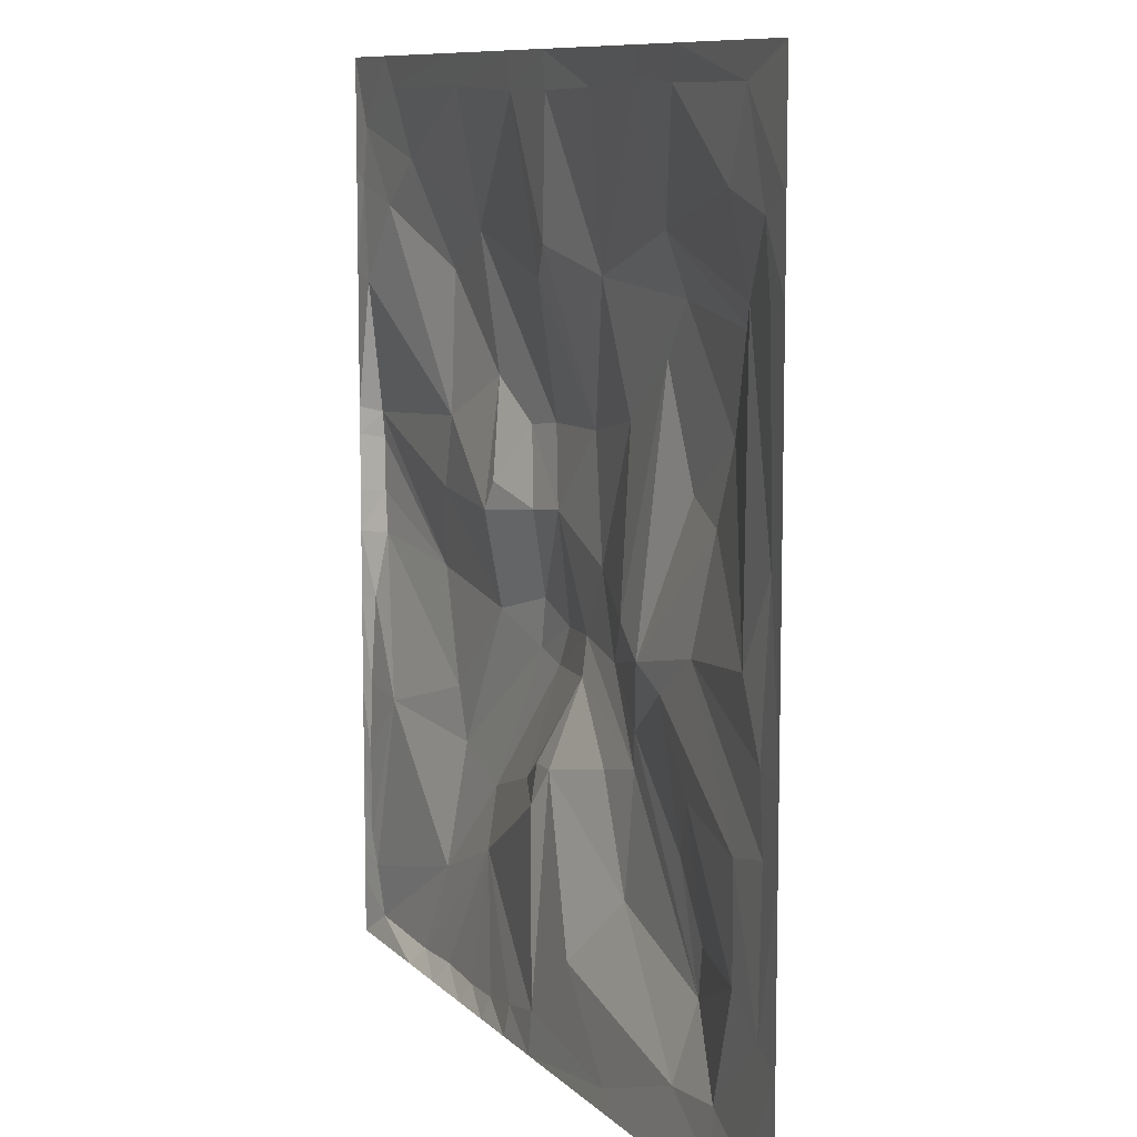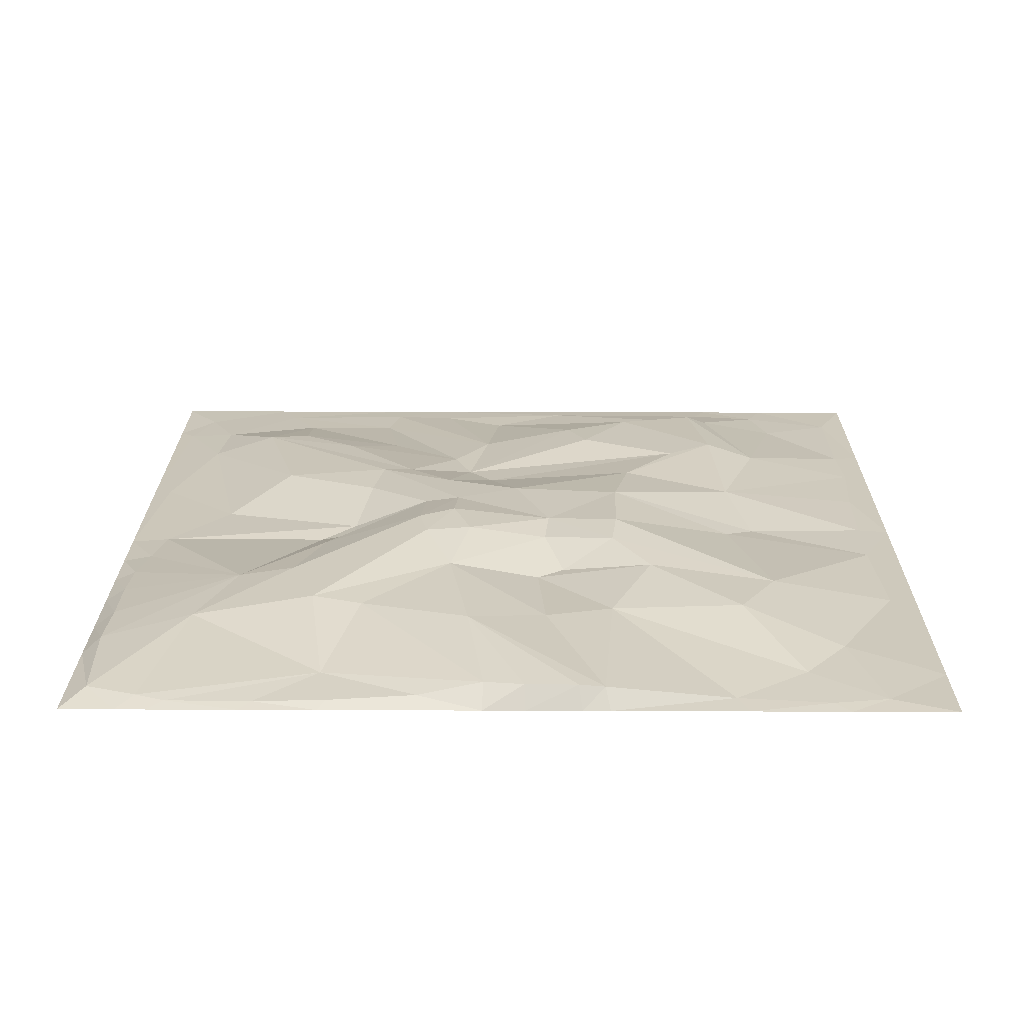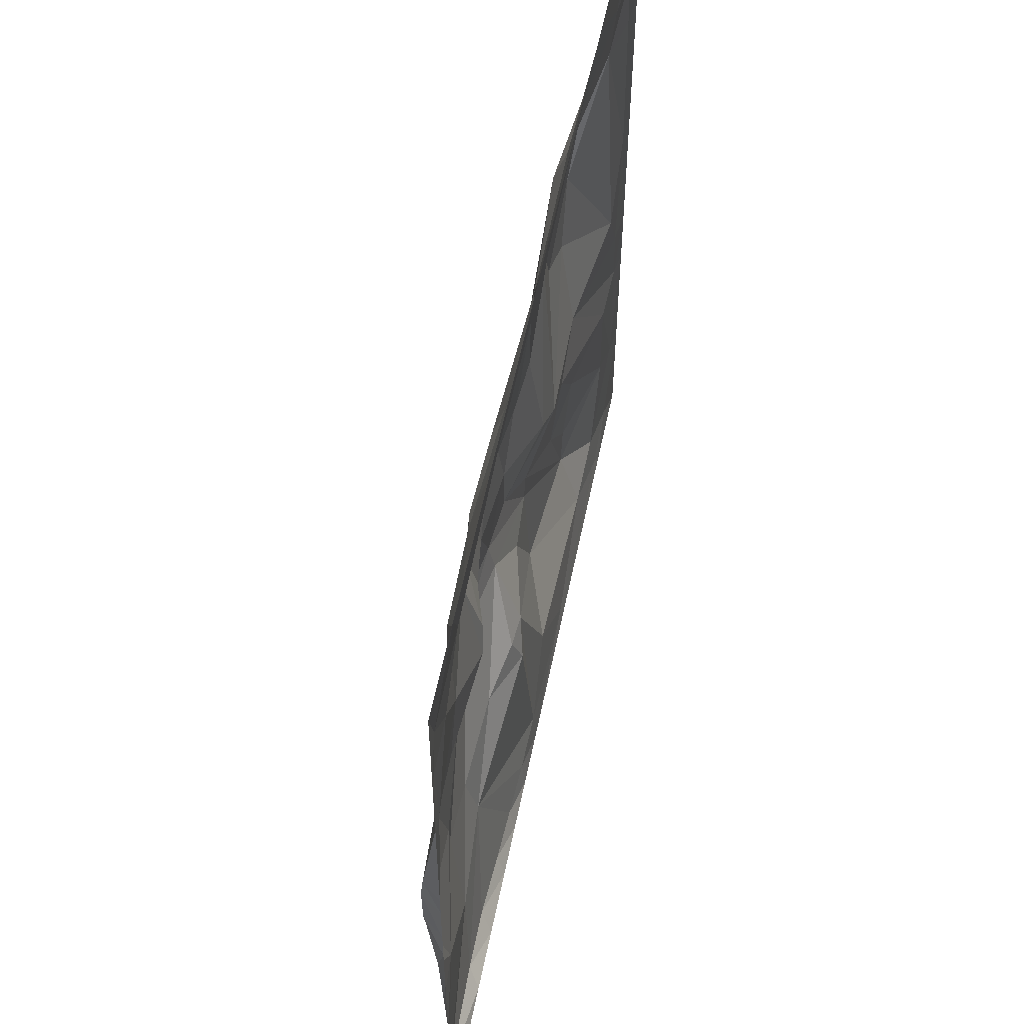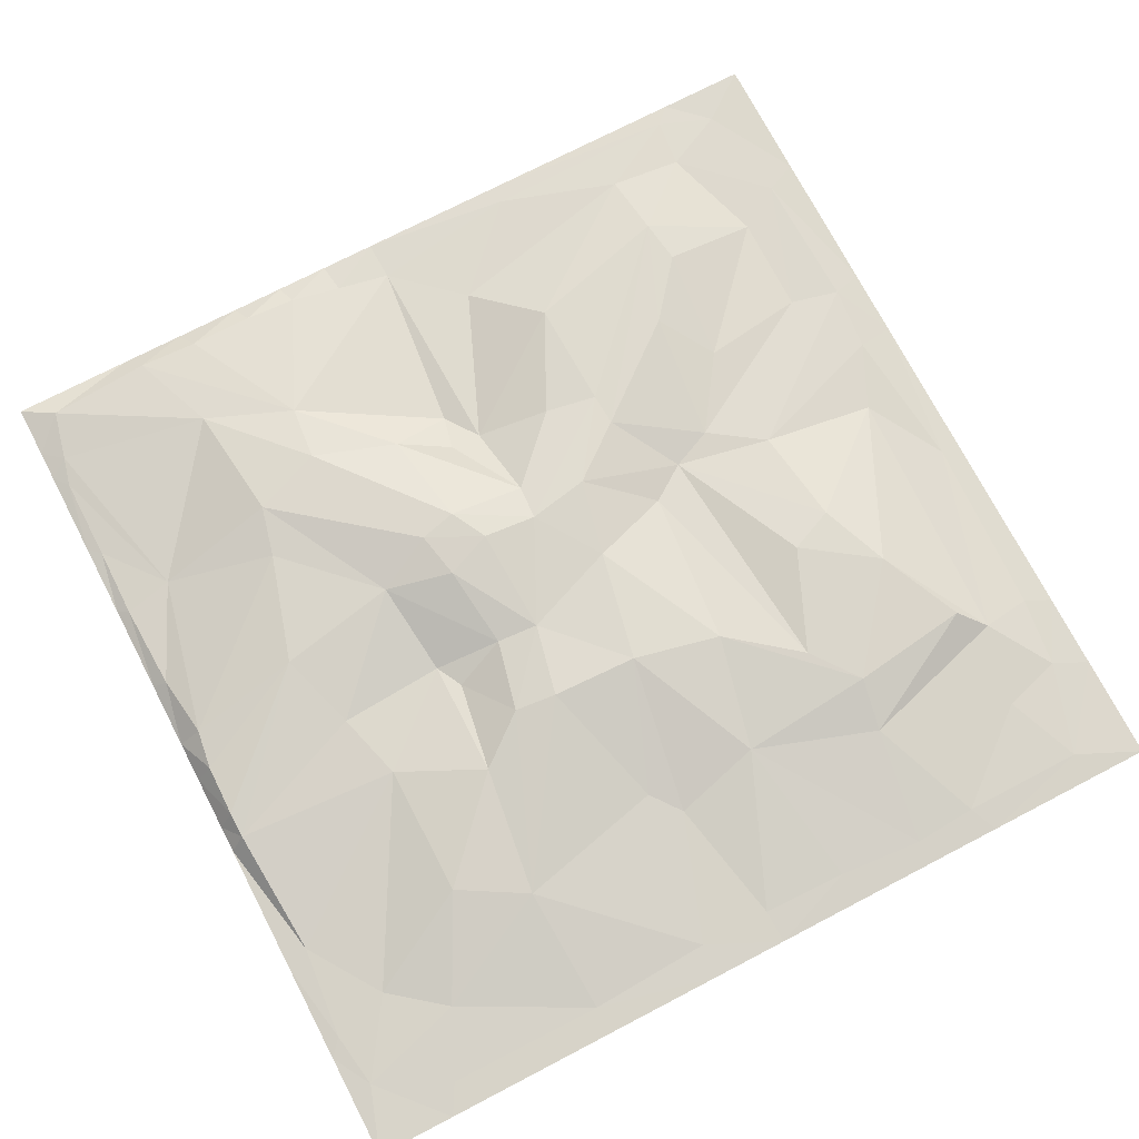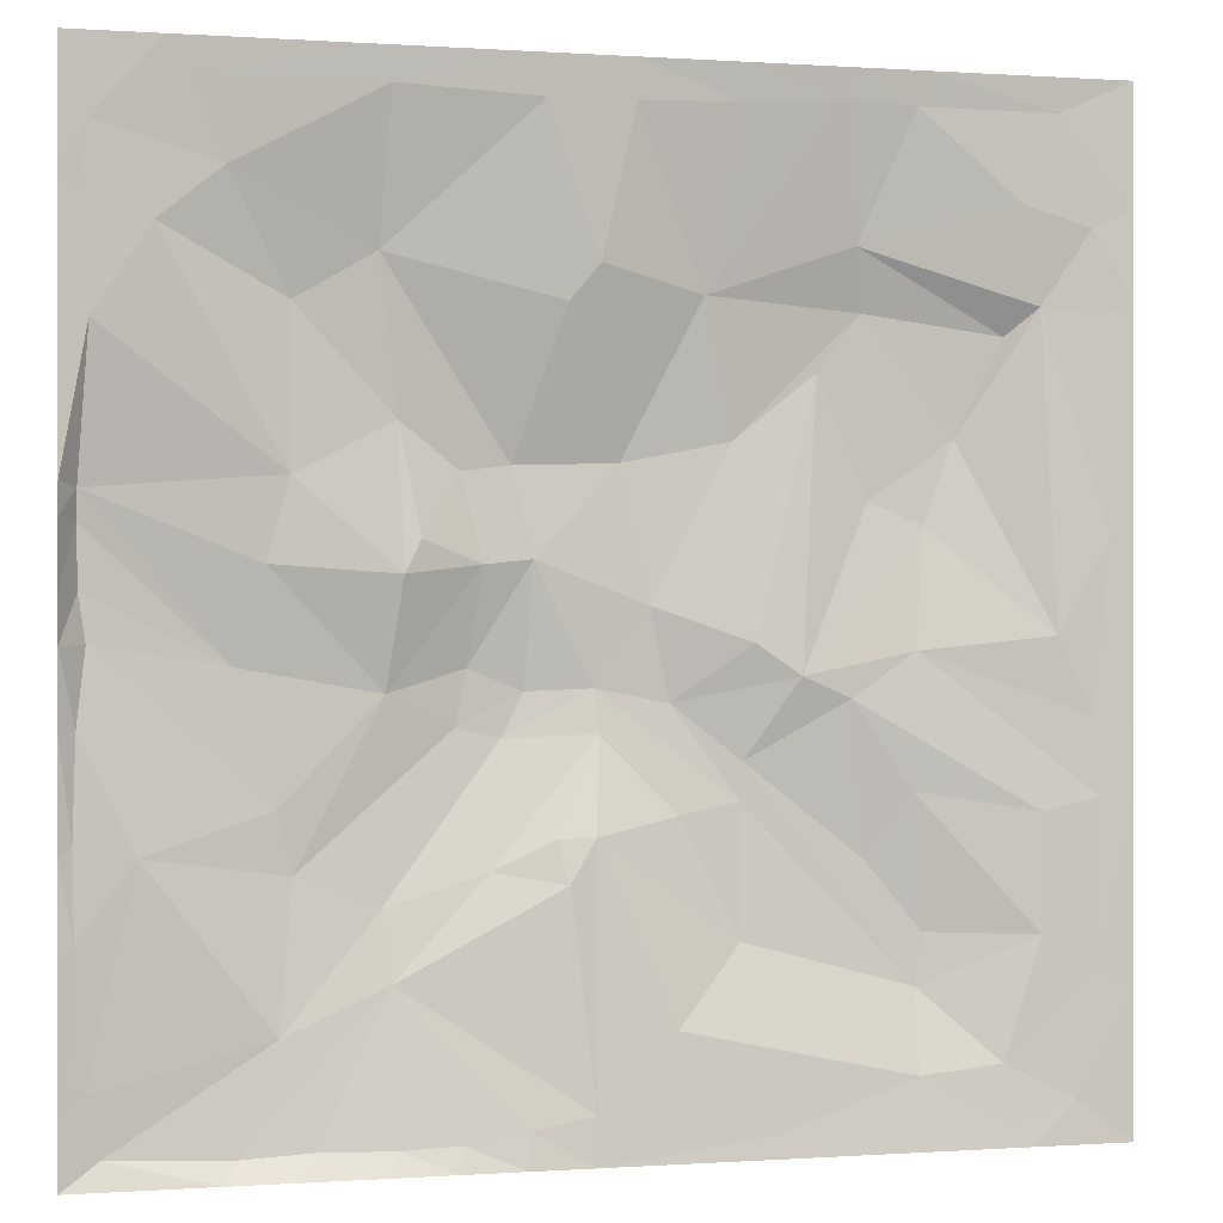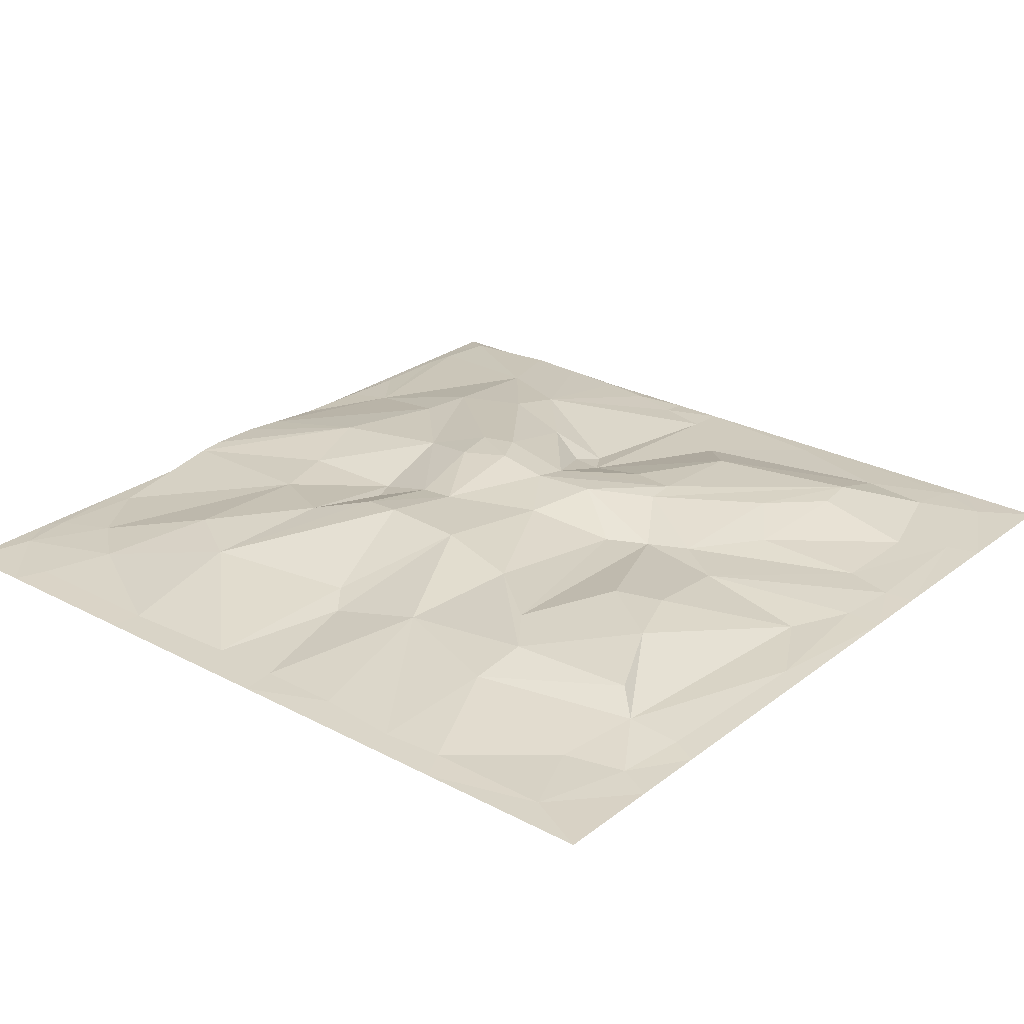
<metadata>
{"format":"obj","ext":"obj","renderer":"f3d","projection":"perspective","resolution":1024,"background":"white","views":[{"elev":9.4,"azim":65.9,"up":"+Z"},{"elev":22.0,"azim":-89.6,"up":"+Y"},{"elev":59.2,"azim":-78.2,"up":"+Z"},{"elev":73.6,"azim":-27.5,"up":"+Y"},{"elev":0.0,"azim":-14.9,"up":"+Z"},{"elev":26.1,"azim":39.9,"up":"+Y"}]}
</metadata>
<code>
v -297.4 3.874 667.8
v 23.04 4.247 659.3
v 331.7 35.6 483.7
v -556 4.036 666.5
v -505.5 13.79 558.1
v -677.4 4.027 607
v -595.6 10.79 485.8
v -20.98 19.97 450.7
v -420.1 49.98 395
v 168 65.36 224.1
v 670.6 5.231 396.8
v 346.2 59.32 397.2
v 19.26 82.63 194.6
v 58.86 74.47 7.756
v 588.1 20.76 408.6
v -688.7 30.09 153.1
v -252.8 40.94 92.95
v 256.2 32.02 -85.23
v 607.1 6.133 -32.06
v -677.5 32.3 -40.99
v -691.3 15.52 -147.1
v -183.1 94.16 -73.72
v -137 97.27 -166
v 667.2 4.37 -248.7
v 183.6 65.18 -197.9
v -615 16.97 -306.3
v 584.5 8.086 -267.5
v 94.48 60.73 -268.4
v -62.63 18.31 -352.3
v -24.42 29.86 -292.6
v 180.3 66.38 -251.1
v -436.2 36.99 -539.1
v 585 8.072 -431.9
v 412.1 11.85 -614.9
v -660.6 14.15 -676.9
v -117.8 7.092 -663.8
v 531 10.79 -602.6
v -489.4 20.04 -685.7
v 542.1 3.584 -686.2
v 631.4 3.805 -651.8
v 660.9 3.584 -480.4
v 608.4 3.679 666.4
v 124.8 42.74 414
v 407.4 5.588 667.1
v 558.9 7.145 542.8
v -690.8 3.806 516.1
v -95.75 4.149 658.1
v 656.8 4.146 514.2
v -125.4 86.89 190.5
v -307.6 44.92 460
v -61.05 30.78 400.9
v 545.7 47.63 369.4
v -676 4.131 363.3
v -279.1 63.14 246.2
v -194.7 78.62 181.6
v 284.7 62.41 316.2
v 478.8 60.63 231
v -420.1 42.8 173.7
v 681.3 3.962 98.86
v -166.1 67.61 61.01
v -689 33.67 110.8
v 357.7 64.91 147.4
v 433.6 58.95 114.5
v -275.9 36.45 47.8
v -97.48 76.78 68
v 193.8 38.41 -41.67
v -687.4 33.44 24.52
v -451.4 44.46 60.24
v -293.8 71.27 -106
v -491.9 61 -70.5
v -105.5 98.89 -104.6
v 656.8 4.983 -139.6
v -14.96 84.73 -100.7
v 87.21 80.23 -120.7
v 416 33.36 -52.41
v -696.1 8.815 -290.1
v -436.6 58.76 -251.8
v -198.6 95.28 -151.4
v 325.2 33.43 -115.2
v -694.5 5.361 -408.9
v -415.2 62.68 -336.4
v -160.4 54.24 -336
v -10.4 75.19 -160.1
v 410.3 31.11 -238.9
v -300.1 64.69 -380.4
v -76.29 33.69 -293.8
v 347.8 53.88 -329.6
v 417.7 46.88 -500.5
v -694.2 6.146 -548
v 428.3 46.39 -428.1
v 177.2 54.54 -435.1
v -290.4 46.12 -476.6
v -681.1 9.683 -595.5
v 80.37 11.11 -543.3
v -30.16 4.501 -647.1
v -285.9 15.45 -683
v -201.7 11.84 -679.1
v 216.5 3.589 -682.6
v -391.2 20.25 -680.9
v 163.5 6.429 662.7
v 303.5 5.088 674
v 318.8 4e-06 714
v 427.8 5e-06 714
v 714 2e-06 714
v -583.1 5e-06 714
v -311.8 3e-06 714
v -100.1 5e-06 714
v 24.54 3e-06 714
v -714 0 541.9
v -714 3e-06 714
v 714 2e-06 539.9
v 714 3e-06 416.7
v 714 5e-06 104
v -714 3e-06 116.6
v -714 1e-06 161
v -714 3e-06 26.03
v -714 1e-06 -42.72
v 714 5e-06 -146.2
v -714 6e-06 -154.1
v 714 6e-06 -503.8
v 714 3e-06 -260.7
v -714 3e-06 -428.8
v -714 5e-06 -574.7
v -714 6e-06 -624.6
v -714 3e-06 -714
v 714 5e-06 -714
v -31.29 5e-06 -714
v 227.6 6e-06 -714
v 569.3 6e-06 -714
v -513.2 8e-06 -714
v -410.1 8e-06 -714
v -211.3 2e-06 -714
v -123.2 0 -714
v -299.6 5e-06 -714
v 171.9 5e-06 714
v -714 5e-06 381.5
v -714 1e-06 -304.1
f 101 44 3
f 2 100 43
f 100 101 43
f 4 1 5
f 3 44 45
f 44 42 45
f 6 4 5
f 43 101 3
f 47 8 51
f 47 2 8
f 2 43 8
f 42 48 45
f 6 5 7
f 5 50 9
f 5 1 50
f 1 47 50
f 7 5 9
f 47 51 50
f 3 45 15
f 45 48 15
f 46 6 7
f 43 3 12
f 3 15 52
f 46 7 53
f 43 12 10
f 51 49 50
f 3 52 12
f 48 11 15
f 51 8 13
f 8 43 13
f 43 10 13
f 12 62 56
f 7 9 58
f 9 50 54
f 50 55 54
f 50 49 55
f 51 13 49
f 12 56 10
f 53 7 58
f 13 10 14
f 62 12 57
f 12 52 57
f 15 11 59
f 9 54 58
f 49 65 55
f 49 13 65
f 54 55 17
f 55 65 60
f 14 10 66
f 52 15 57
f 15 59 19
f 53 58 16
f 58 54 64
f 54 17 64
f 55 60 17
f 57 15 19
f 13 14 65
f 10 56 66
f 62 57 63
f 63 57 19
f 16 70 61
f 16 68 70
f 16 58 68
f 58 64 68
f 17 60 64
f 56 62 18
f 61 70 67
f 68 64 69
f 64 60 69
f 65 14 73
f 66 56 18
f 62 63 18
f 67 70 20
f 19 59 72
f 68 69 70
f 60 65 22
f 65 71 22
f 74 14 66
f 18 63 75
f 63 19 75
f 69 60 22
f 65 73 71
f 73 14 74
f 22 78 69
f 22 71 78
f 71 73 23
f 73 74 31
f 74 66 18
f 75 79 18
f 19 72 75
f 72 24 75
f 21 20 26
f 70 77 20
f 70 69 77
f 78 71 23
f 23 73 83
f 73 31 83
f 75 27 79
f 75 24 27
f 76 21 26
f 74 18 25
f 76 26 80
f 20 77 26
f 69 78 81
f 78 23 85
f 85 23 82
f 23 83 82
f 82 83 86
f 83 31 28
f 74 25 31
f 18 79 25
f 84 79 27
f 26 77 81
f 79 84 87
f 77 69 81
f 81 78 85
f 25 79 87
f 27 24 41
f 86 83 30
f 83 28 30
f 31 25 88
f 81 32 26
f 82 86 29
f 86 30 29
f 25 87 88
f 88 87 90
f 87 84 90
f 84 27 33
f 80 26 89
f 26 93 89
f 81 85 32
f 85 82 92
f 32 85 92
f 29 30 95
f 84 33 90
f 27 41 33
f 26 32 93
f 92 82 29
f 28 91 30
f 28 31 91
f 31 88 91
f 90 33 88
f 88 33 37
f 33 41 37
f 92 29 95
f 93 32 35
f 30 91 94
f 32 92 38
f 92 95 36
f 30 94 95
f 91 34 94
f 91 88 34
f 37 41 40
f 32 38 35
f 92 36 97
f 95 94 98
f 88 37 34
f 37 40 39
f 38 92 99
f 94 34 98
f 34 37 39
f 99 92 96
f 92 97 96
f 34 39 98
f 101 102 44
f 44 102 103
f 44 103 42
f 42 103 104
f 1 4 106
f 106 4 105
f 2 47 108
f 108 47 107
f 46 109 6
f 6 109 110
f 11 48 112
f 112 48 111
f 59 11 113
f 113 11 112
f 61 114 16
f 16 114 115
f 67 116 61
f 61 116 114
f 20 117 67
f 67 117 116
f 72 59 118
f 118 59 113
f 20 21 117
f 117 21 119
f 24 121 41
f 41 121 120
f 80 89 122
f 122 89 123
f 93 35 124
f 124 35 125
f 41 120 40
f 40 120 126
f 95 98 127
f 127 98 128
f 39 40 129
f 129 40 126
f 99 131 38
f 38 131 130
f 36 133 97
f 97 133 132
f 96 134 99
f 99 134 131
f 98 39 128
f 128 39 129
f 97 132 96
f 96 132 134
f 100 135 101
f 101 135 102
f 2 108 100
f 100 108 135
f 4 6 105
f 105 6 110
f 48 42 111
f 111 42 104
f 47 1 107
f 107 1 106
f 53 136 46
f 46 136 109
f 16 115 53
f 53 115 136
f 21 76 119
f 119 76 137
f 72 118 24
f 24 118 121
f 76 80 137
f 137 80 122
f 89 93 123
f 123 93 124
f 38 130 35
f 35 130 125
f 95 127 36
f 36 127 133

</code>
